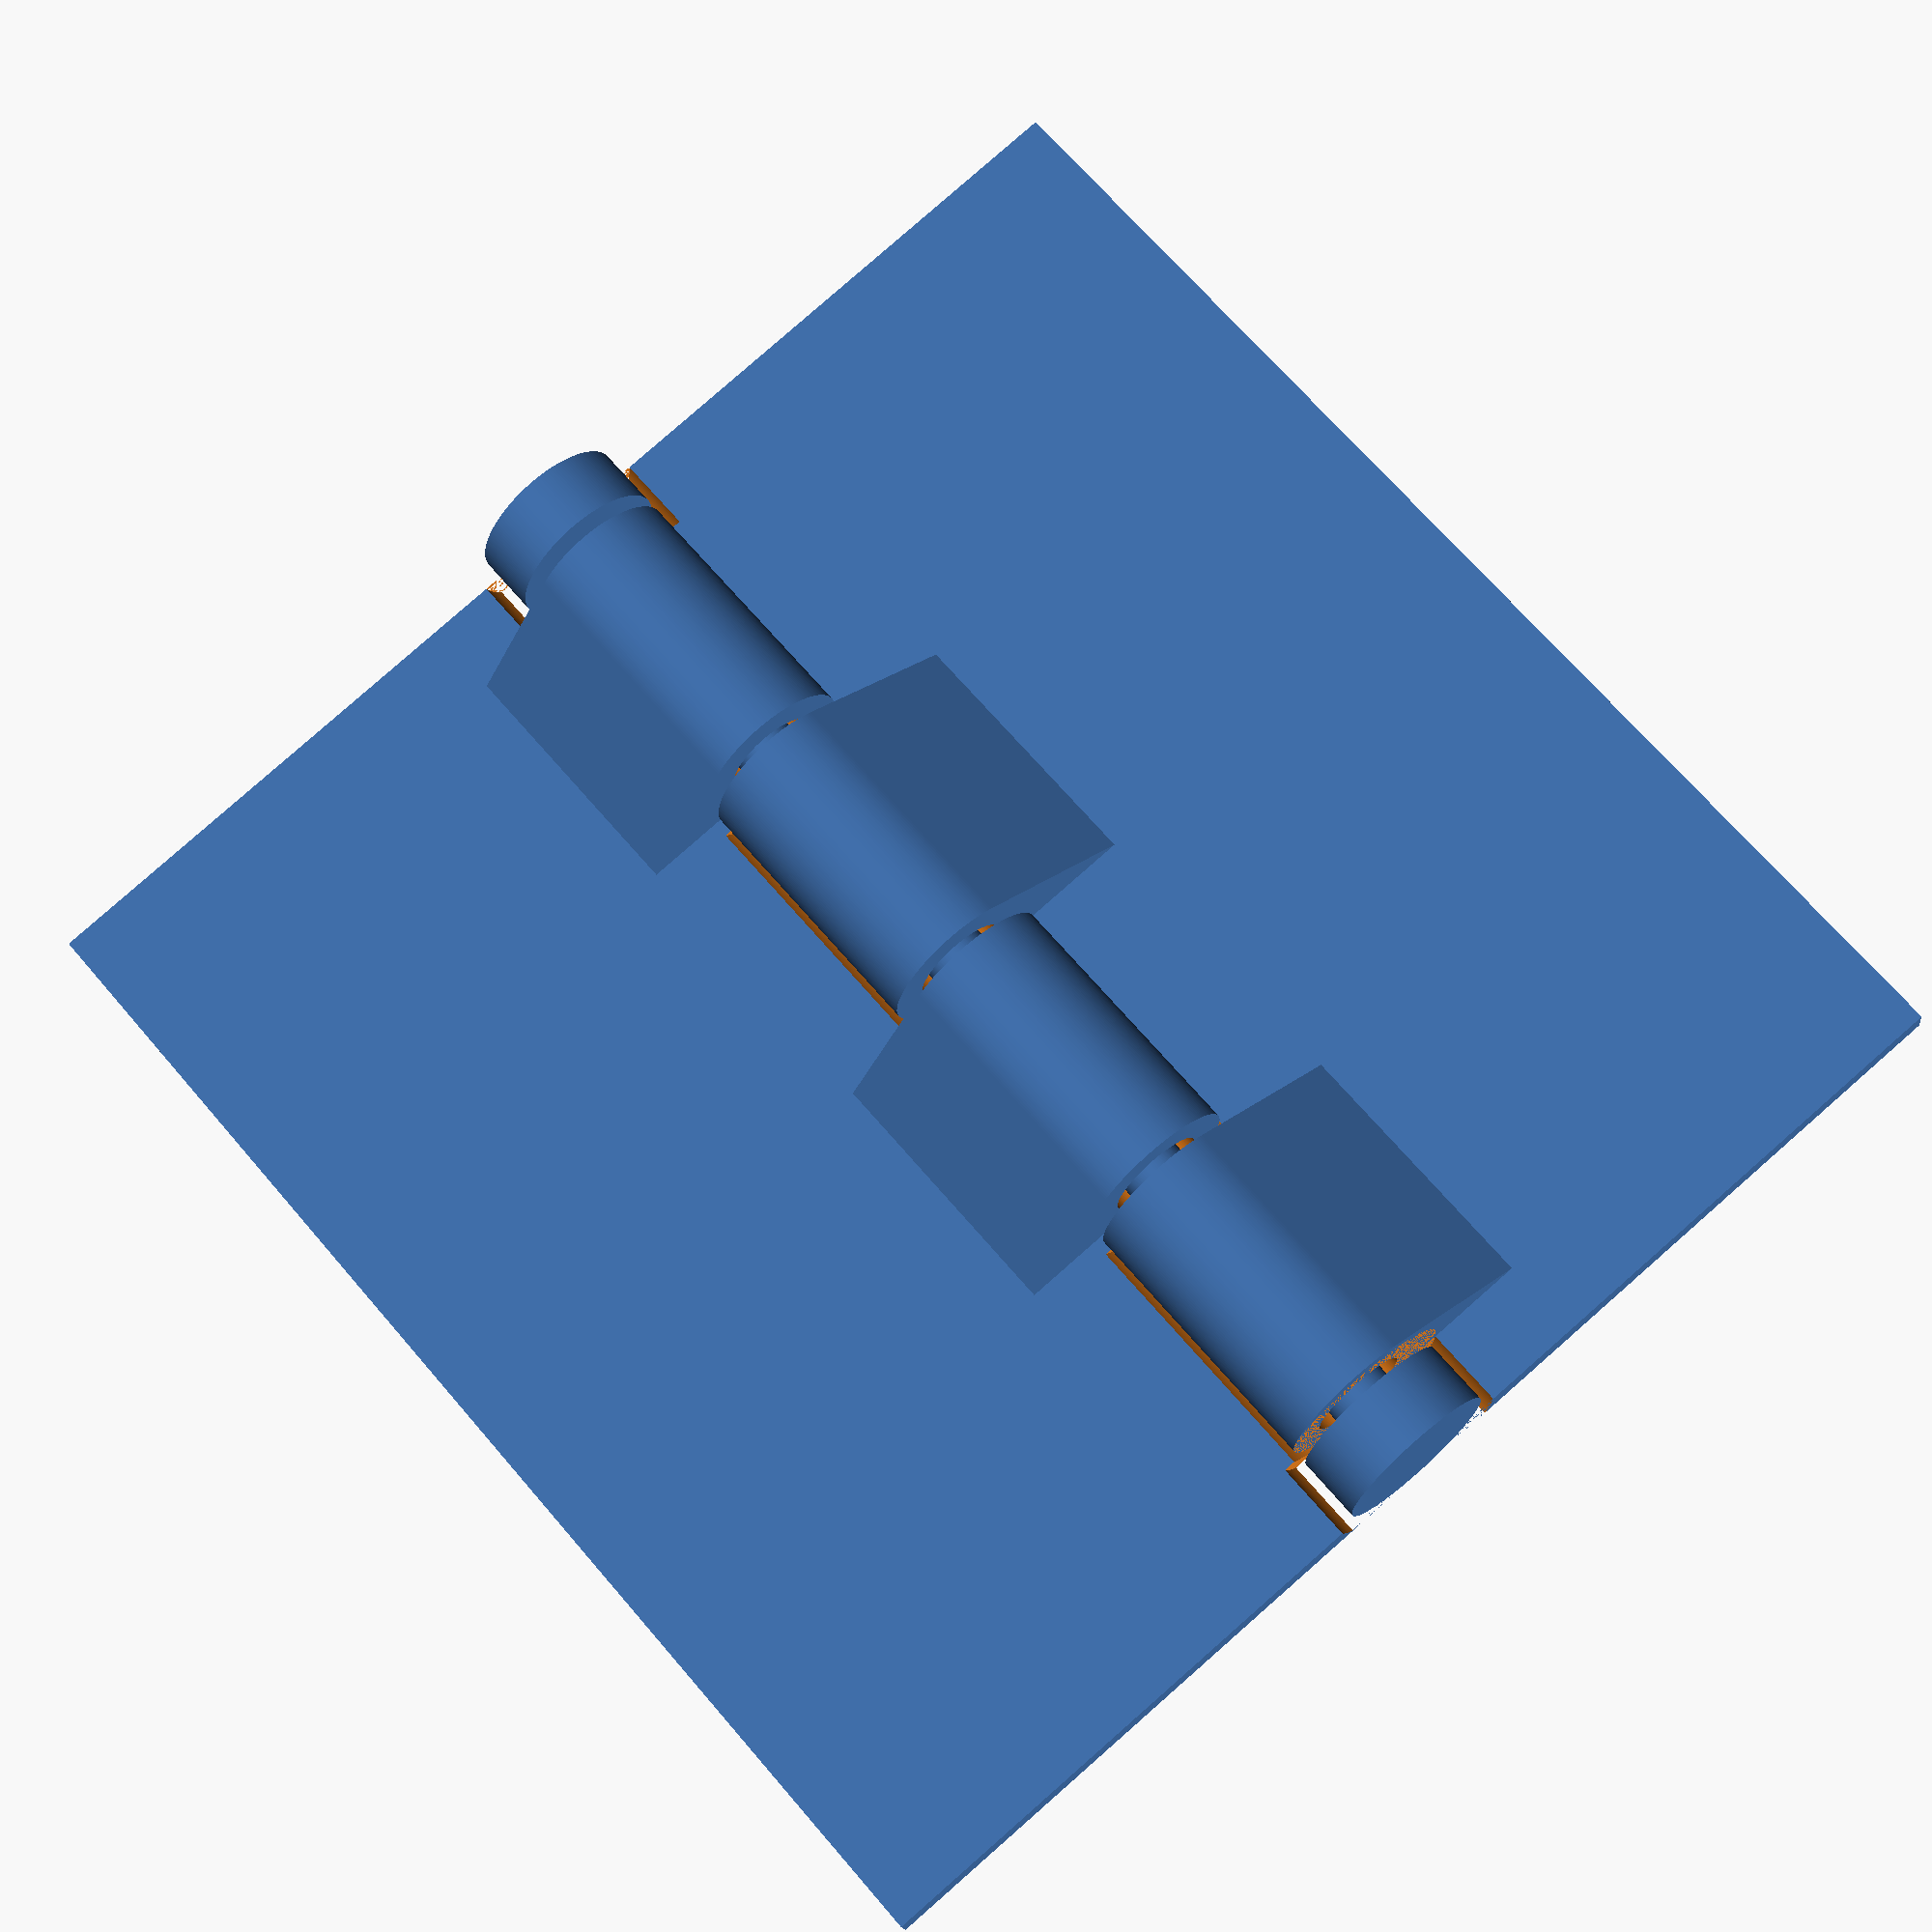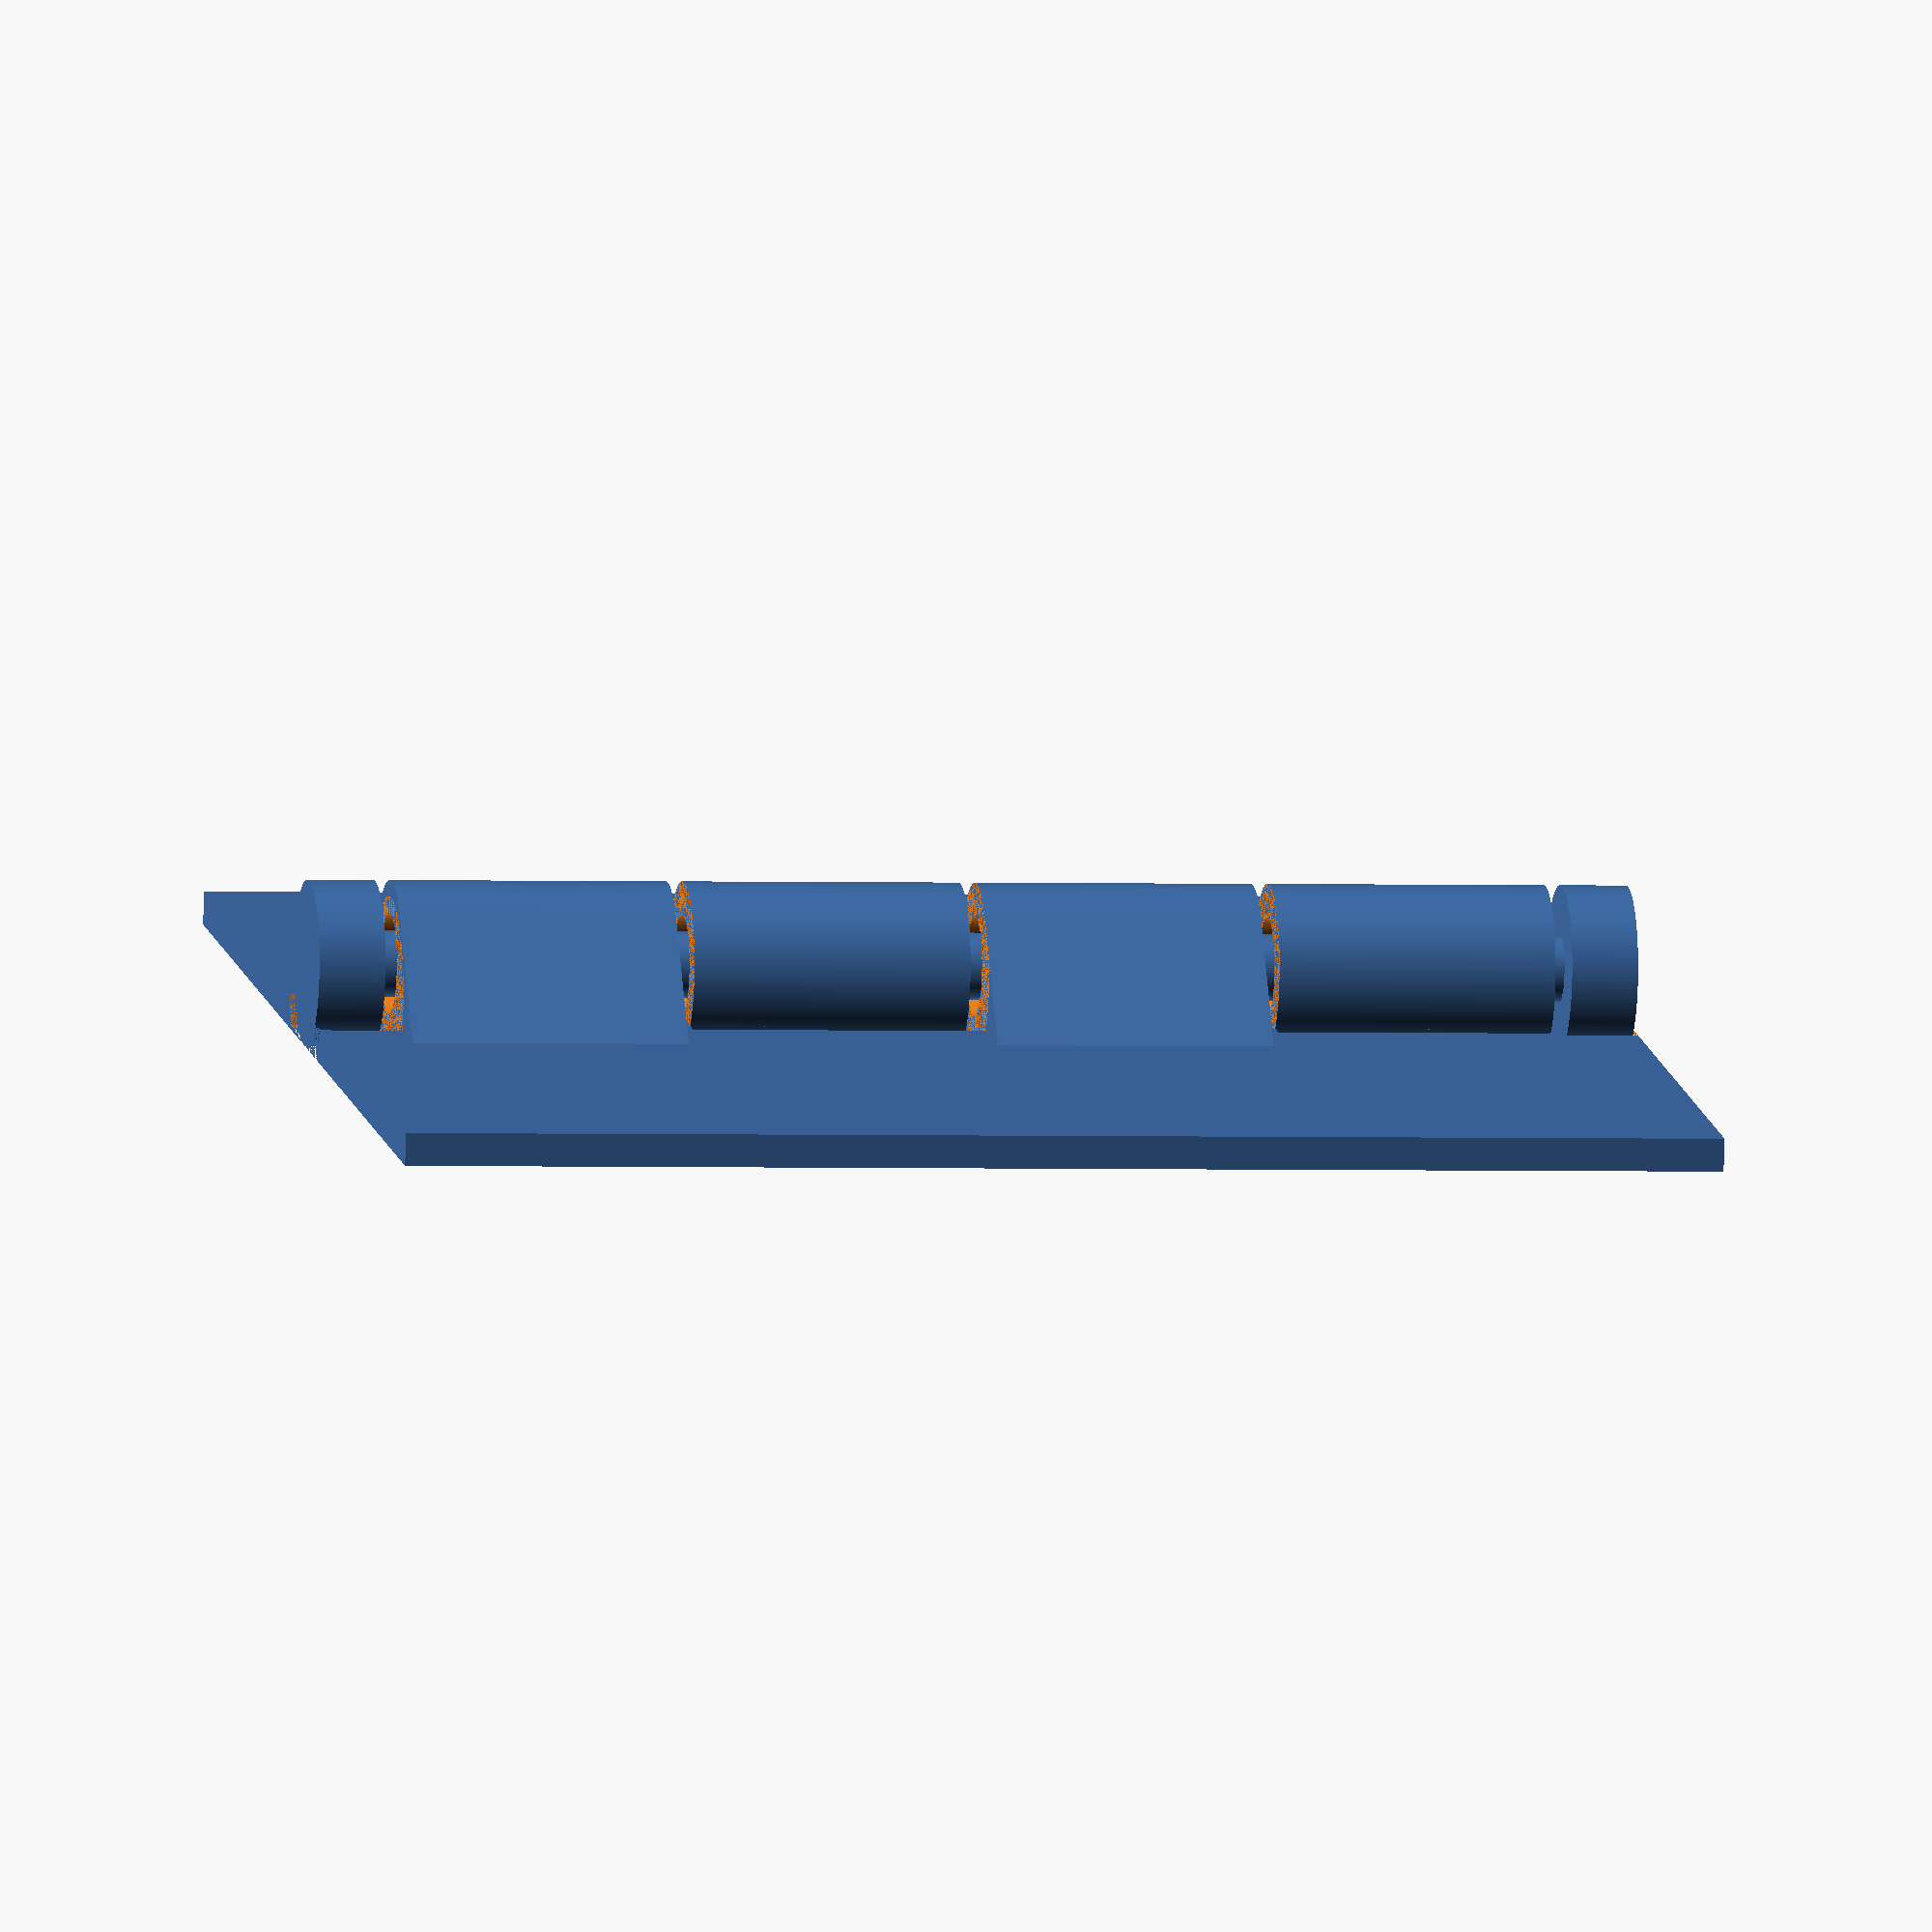
<openscad>
// Hinge

// Which parts to print?
part = "all"; // [pin:Pin Only, side1:Side 1 only, side2: Side 2 only, both: Both sides no pin, cap: Hinge pin cap, all: All parts]

// Outer diameter of the hinge barrel.
barrel_diameter = 5;

// The closest any parts are allowed to come to each other.
spacing = 0.5;

// The length of the hinge.
length = 40;

// How many sections?
section_count = 4;

// How thick is the cap at each end of the pin.
pin_cap_thickness = 2;

side_length = 20;

hinge(barrel_diameter, spacing, length, section_count,
      pin_cap_thickness, 200, side_length, part);

// Function to calculate the needed section length to give a particular overall length
function hinge_section_from_overall(overall, section_count, spacing, pin_cap_thickness) =
    (overall - pin_cap_thickness * 2 - spacing * (section_count + 1))/section_count;

function hinge_side_offset(side, side_length) = (side == 1) ? 0 : -side_length;
function hinge_cutout_offset(side, side_length) =
    (side == 1) ? 0 : side_length;

module hinge_pin_cap (pin_cap_thickness, barrel_diameter, pin_diameter, pin_length, facets) {
  difference() {
    translate([0,0,pin_length-spacing]) {
      cylinder(d=barrel_diameter, h=pin_cap_thickness, $fn=facets);
    }
    hinge_pin (pin_cap_thickness, barrel_diameter, pin_diameter, pin_length, facets);
  }
}

module hinge_pin (pin_cap_thickness, barrel_diameter, pin_diameter, pin_length, facets) {
  union() {
    translate([0,0,-pin_cap_thickness-spacing]) {
      cylinder(d=barrel_diameter, h=pin_cap_thickness, $fn=facets);
    }
    translate([0,0,-spacing]) {
      cylinder(d=pin_diameter, h=pin_length + spacing, $fn=facets);
    }
  }
}

module hinge_side(barrel_diameter, side_thickness, side_length, full_offset, length, section_offset, side, facets) {
  difference() {
    translate([hinge_side_offset(side, side_length),
               barrel_diameter/2 - side_thickness,
               -full_offset]) {
      difference() {
        cube([side_length, side_thickness, length]);
        // Cutouts
        // Bottom
        translate([hinge_cutout_offset(side, side_length),
                   -side_thickness/2,
                   0]) {
          cylinder(d=barrel_diameter+spacing*2, h = full_offset, $fn=facets);
        }
        // Top
        translate([hinge_cutout_offset(side, side_length),
                   -side_thickness/2,
                   length - full_offset]) {
          cylinder(d=barrel_diameter+spacing*2, h = full_offset, $fn=facets);
        }
        // Sections
        for (i = [side:2:section_count-1]) {
          translate([hinge_cutout_offset(side, side_length),
                     -(barrel_diameter/2 - side_thickness),
                     i*section_offset + pin_cap_thickness]) {
            cylinder(d=barrel_diameter+spacing*2, h = section_offset, $fn=facets);
          }
        }
      }
    }
    // Match to barrel
    translate([0,0,-full_offset]) {
      cylinder(d=barrel_diameter, h=length, $fn=facets);
    }
  }
}

function should_render_section(section, part) =
    section % 2 == 1 ? part == "all" || part == "both" || part == "side1" :
                       part == "all" || part == "both" || part == "side2";

module hinge(barrel_diameter, spacing, length, section_count,
             pin_cap_thickness, facets, side_length, part) {
pin_diameter = barrel_diameter/2 - spacing;
section_length = hinge_section_from_overall(length, section_count, spacing, pin_cap_thickness);
section_offset = section_length + spacing;
side_thickness = (barrel_diameter - pin_diameter - spacing*2)/2;
// Shift needed to put the thing back on the origin.
full_offset = spacing+pin_cap_thickness;
pin_length = section_offset*section_count + spacing;

translate([0,0,full_offset]) {
  union() {
    // Sections of the barrel.
    for (i = [0: section_count-1]) {
      if (should_render_section(i, part)) {
        translate([0,0,i*section_offset]) {
          difference() {
            hull() 
            {
              cylinder(d=barrel_diameter, h=section_length, $fn=facets);
              if (i%2 == 0) {
                translate([barrel_diameter,barrel_diameter/2-side_thickness+0.01,0]) {
                  cube([1,0.01,section_length]);
                }
              } else {
                translate([-barrel_diameter,barrel_diameter/2-side_thickness+0.01,0]) {
                  cube([1,0.01,section_length]);
                }
              }
            }
            translate([0,0,-spacing]) {
              cylinder(d=pin_diameter+spacing*2, h=section_length+spacing*2, $fn=facets);      
            }
          }
        }
      }
    }
    
    // Side 1
    if (part == "all" || part == "both" || part == "side1") {
      hinge_side(barrel_diameter, side_thickness, side_length, full_offset, length,
          section_offset, 0, facets);
    }
    // Side 2
    if (part == "all" || part == "both" || part == "side2") {
      hinge_side(barrel_diameter, side_thickness, side_length, full_offset, length,
          section_offset, 1, facets);
    }

    // The pin.
    // TODO The pin should print with one cap separated when printed by itself.
    if (part == "all" || part == "pin" || part=="cap") {
      if (part != "cap") {
        hinge_pin (pin_cap_thickness, barrel_diameter, pin_diameter, pin_length, facets);
      }
      if (part != "pin") {
        hinge_pin_cap (pin_cap_thickness, barrel_diameter, pin_diameter, pin_length, facets);
      }
    }
  }
}
}

</openscad>
<views>
elev=291.4 azim=188.8 roll=139.5 proj=p view=wireframe
elev=181.6 azim=12.0 roll=98.9 proj=o view=wireframe
</views>
